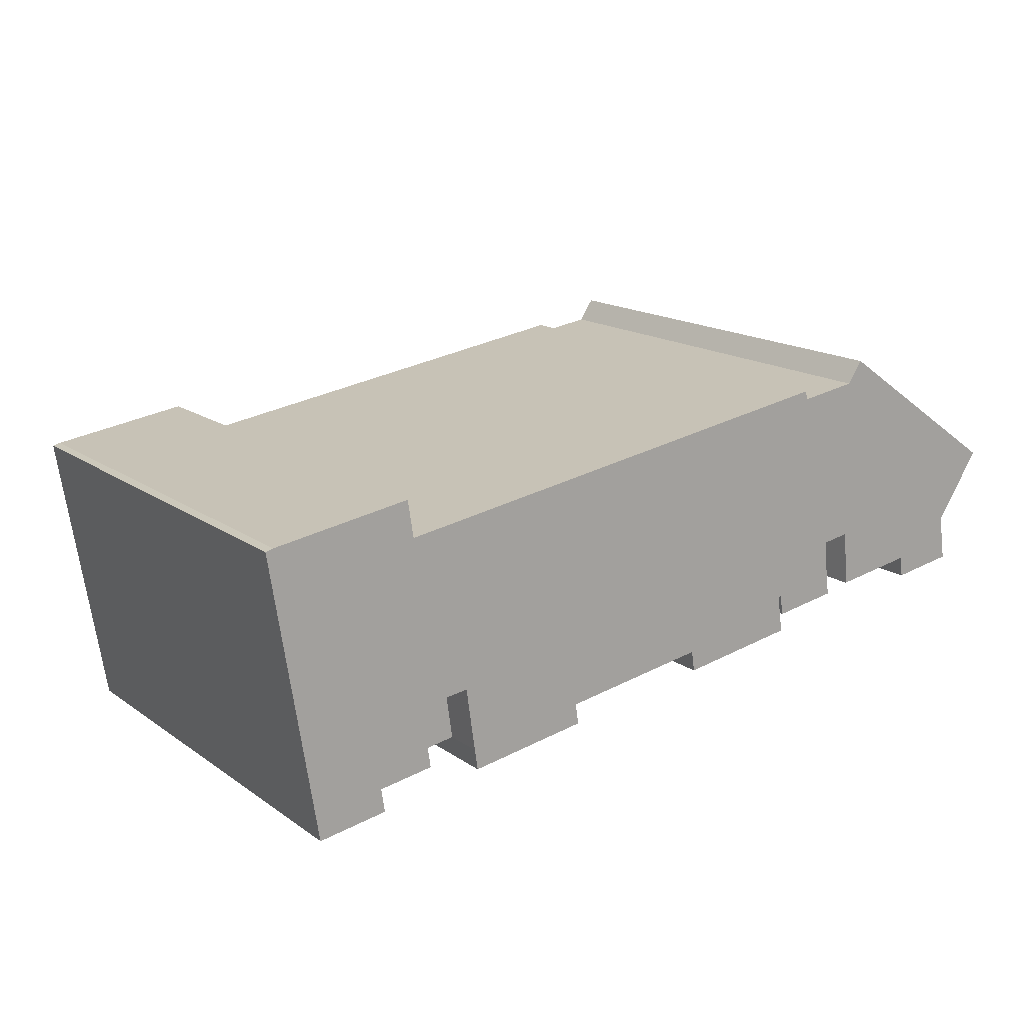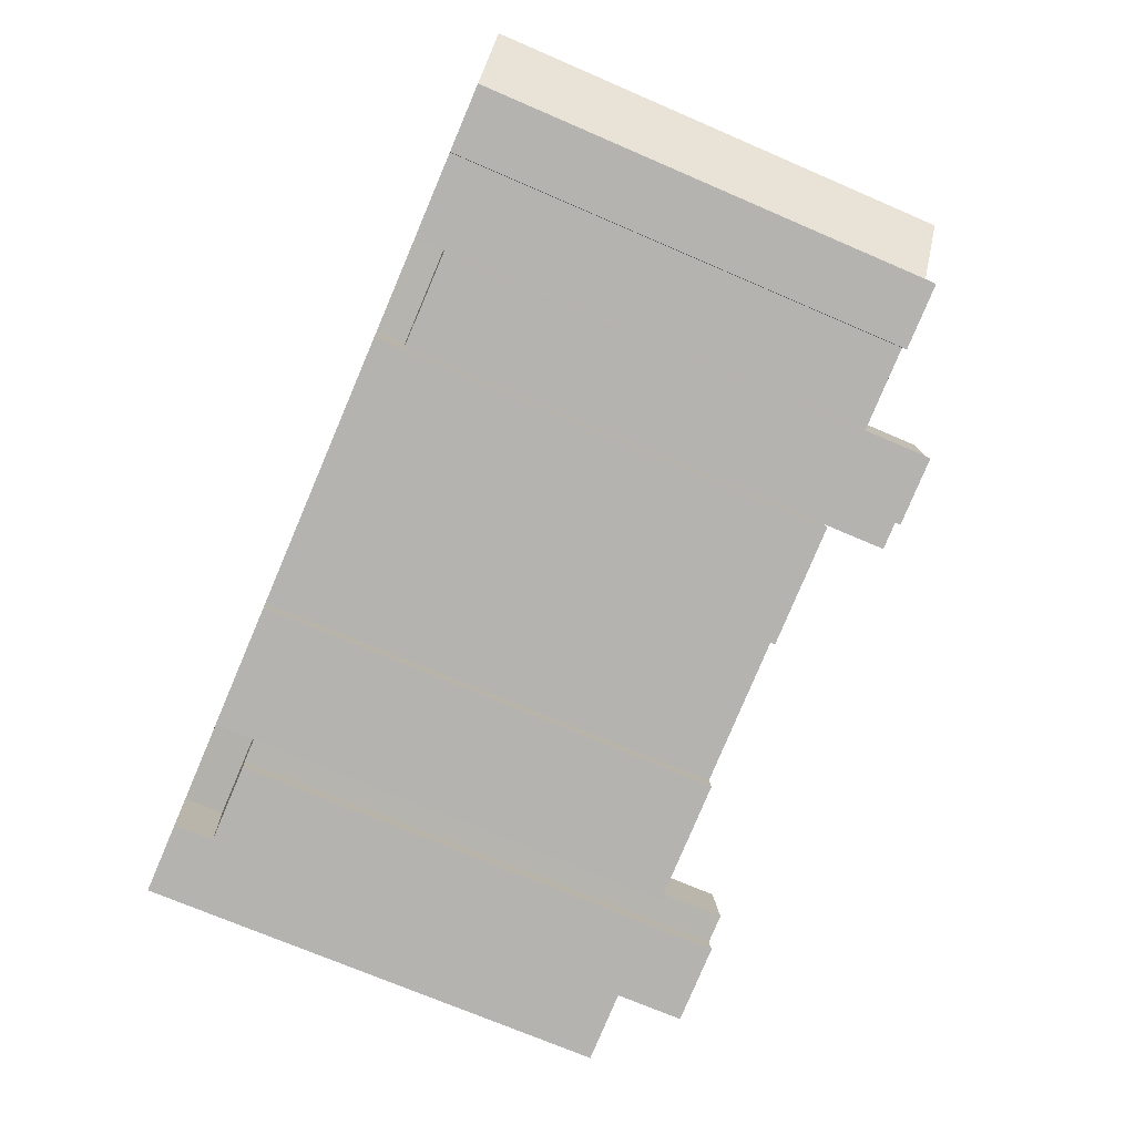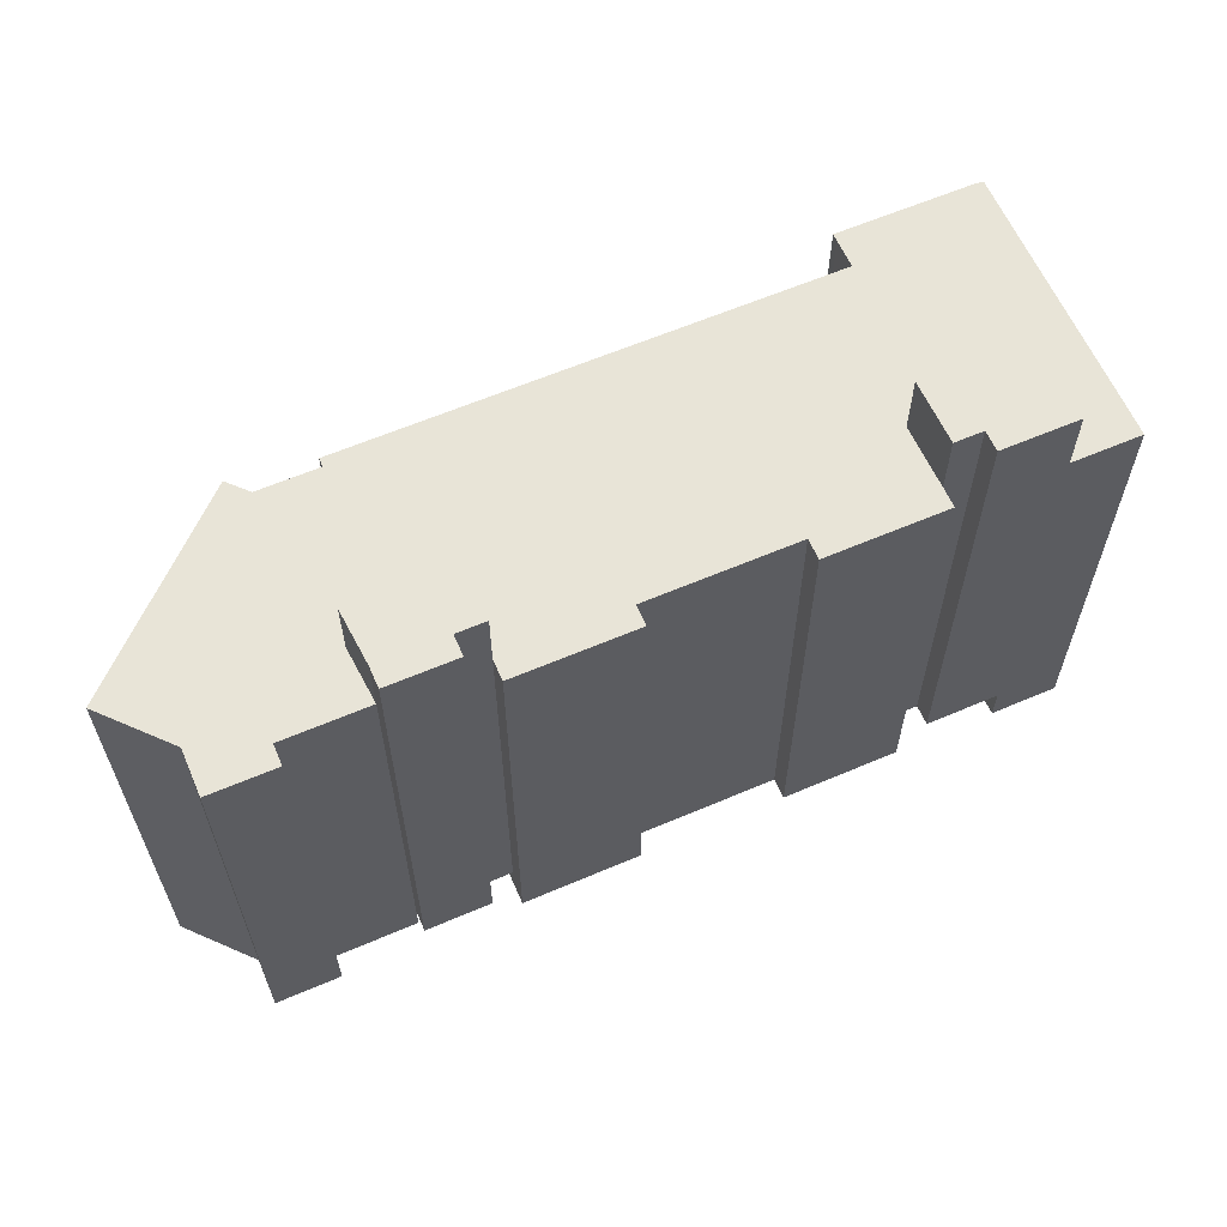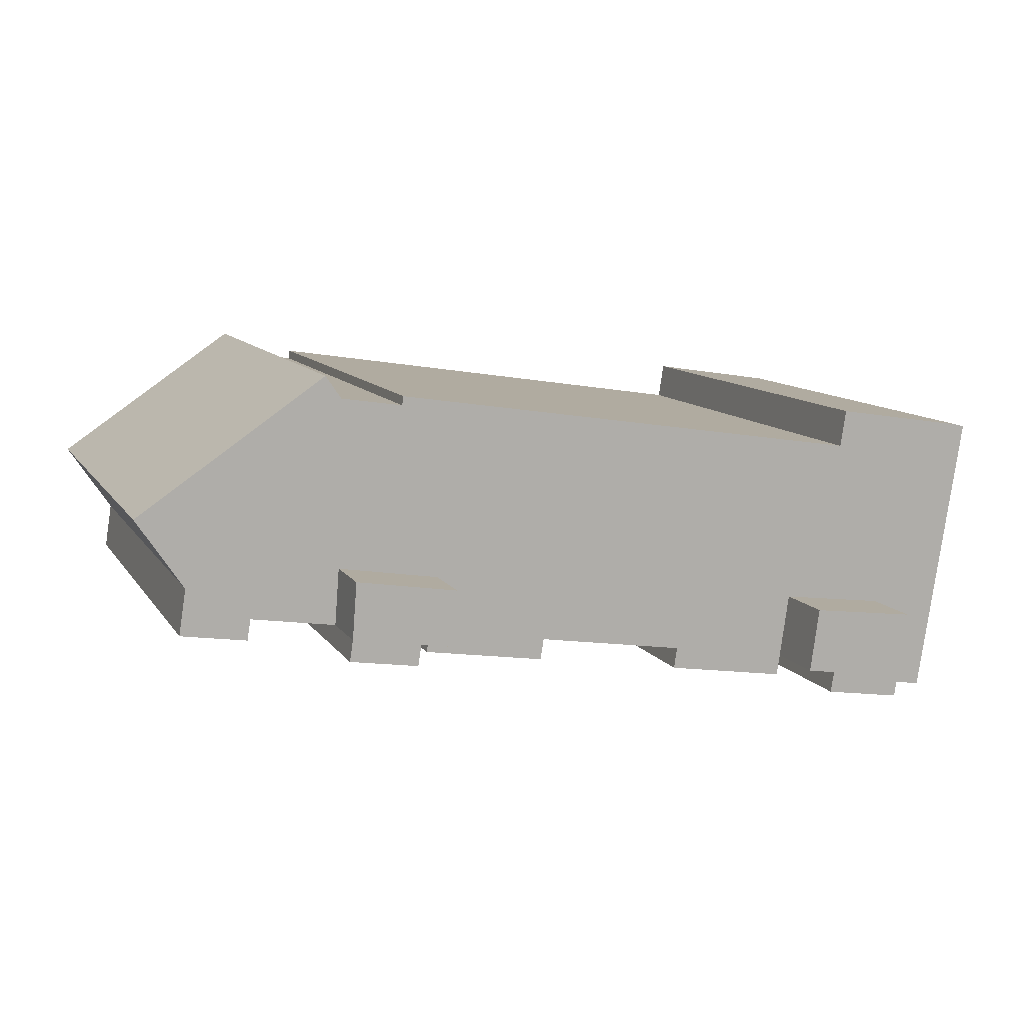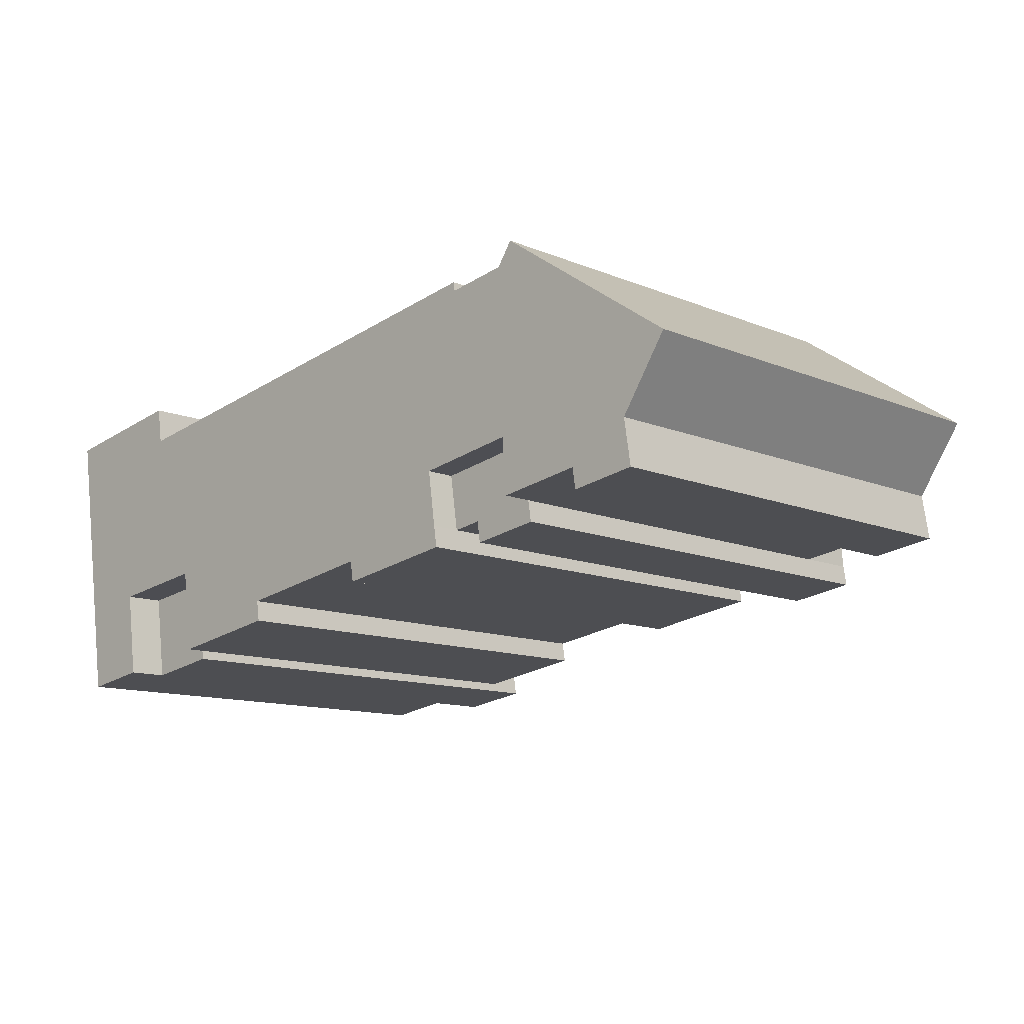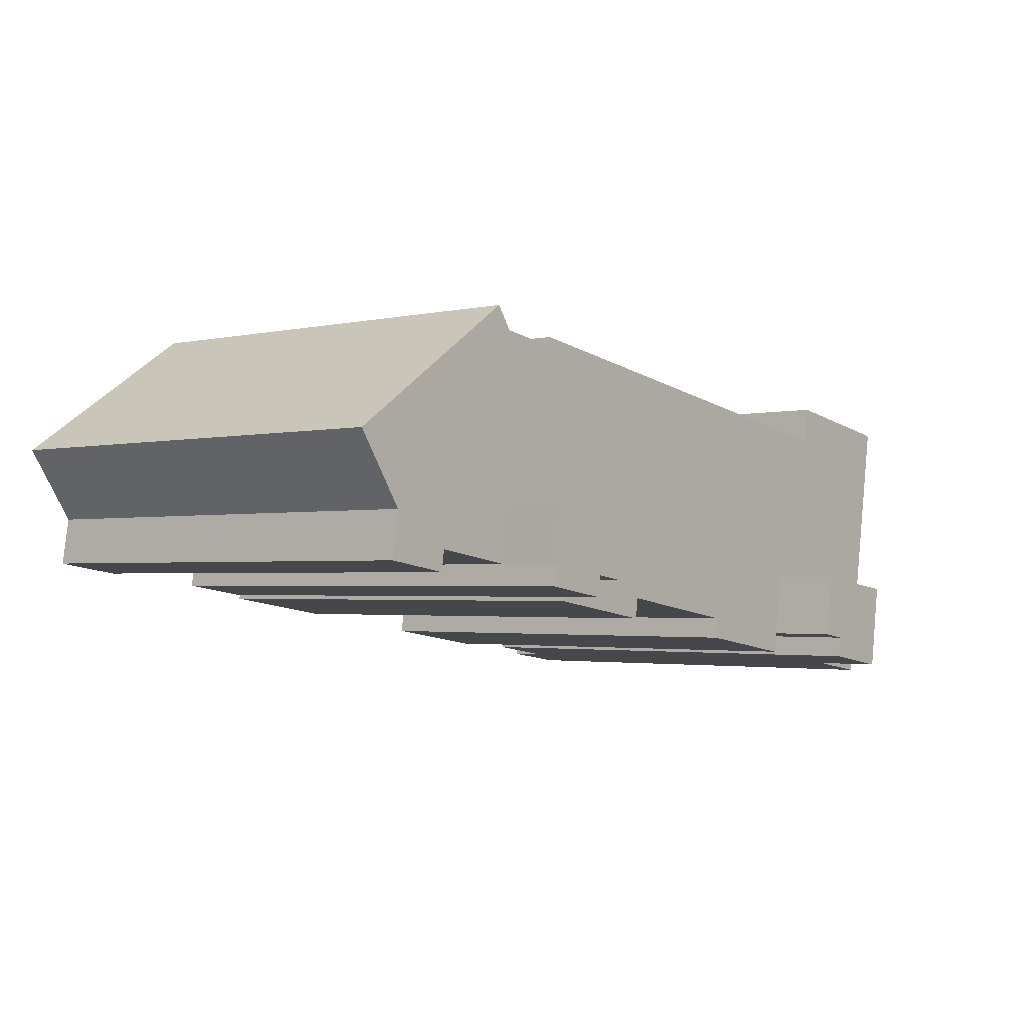
<metadata>
{"format":"obj","ext":"obj","renderer":"f3d","projection":"perspective","resolution":1024,"background":"white","views":[{"elev":16.0,"azim":-35.5,"up":"+Z"},{"elev":-71.9,"azim":66.7,"up":"+Z"},{"elev":61.3,"azim":147.7,"up":"+Y"},{"elev":10.6,"azim":159.8,"up":"+Z"},{"elev":-11.7,"azim":45.0,"up":"+Z"},{"elev":-2.1,"azim":129.2,"up":"+Z"}]}
</metadata>
<code>
v  30.77 23.87 -9.253
v  30.61 23.87 -8.255
v  34.02 23.87 -8.755
v  33.87 23.87 -7.755
v  28.85 23.87 -5.84
v  33.66 23.87 -5.068
v  29.23 23.87 -8.468
v  10.39 24 -11.36
v  4.892 24 -8.957
v  9.955 24 -8.304
v  9.026 24 -11.57
v  9.18 24 -12.57
v  5.506 24 -13.13
v  38.05 20.81 -8.135
v  37.9 20.81 -7.137
v  39.19 20.81 -7.96
v  40.86 20.81 -5.467
v  34.13 20.81 3.982
v  43.09 20.81 -2.126
v  41.2 20.81 -7.652
v  33.87 20.81 -7.755
v  33.39 20.81 2.908
v  33.66 20.81 -5.068
v  30.49 20.81 2.463
v  28.85 20.81 -5.84
v  23.55 20.81 -10.36
v  23.4 20.81 -9.364
v  29.38 20.81 -9.466
v  10.54 20.81 -12.36
v  9.955 20.81 -8.304
v  16.36 20.81 -11.47
v  10.39 20.81 -11.36
v  7.238 20.81 -0.6599
v  30.42 20.81 2.888
v  29.23 20.81 -8.468
v  16.2 20.81 -10.47
v  4.892 20.81 -8.957
v  6.609 20.81 1.055
v  4.188 20.81 0.6829
v  3.821 20.81 0.6269
v  0.36 20.81 0.09509
v  5.506 20.81 -13.13
v  2.547 20.81 -13.59
v  0.0004739 20.81 -0.0007043
v  2.181 20.81 -13.64
v  7.023 20.81 0.734
v  6.965 20.81 1.11
v  34.02 5.36e-16 -8.754
v  30.61 5.055e-16 -8.255
v  30.77 5.666e-16 -9.253
v  33.87 4.748e-16 -7.755
v  28.85 3.576e-16 -5.839
v  29.23 5.185e-16 -8.467
v  33.66 3.103e-16 -5.067
v  9.179 0.46 -12.57
v  4.892 0.46 -8.957
v  5.505 0.46 -13.13
v  9.026 0.46 -11.57
v  10.39 0.46 -11.36
v  9.955 0.46 -8.303
v  16.36 -1.41 -11.47
v  10.39 -1.41 -11.36
v  10.54 -1.41 -12.36
v  9.955 -1.41 -8.303
v  16.2 -1.41 -10.47
v  39.19 -1.41 -7.959
v  37.9 -1.41 -7.136
v  38.05 -1.41 -8.134
v  41.2 -1.41 -7.651
v  33.66 -1.41 -5.067
v  43.09 -1.41 -2.126
v  33.39 -1.41 2.908
v  30.49 -1.41 2.464
v  34.13 -1.41 3.982
v  28.85 -1.41 -5.839
v  7.237 -1.41 -0.6592
v  29.23 -1.41 -8.467
v  30.42 -1.41 2.889
v  40.86 -1.41 -5.466
v  33.87 -1.41 -7.755
v  29.38 -1.41 -9.465
v  23.4 -1.41 -9.363
v  23.55 -1.41 -10.36
v  0 -1.41 -8.634e-17
v  0.3595 -1.41 0.09579
v  3.821 -1.41 0.6276
v  7.023 -1.41 0.7347
v  4.187 -1.41 0.6836
v  6.608 -1.41 1.056
v  6.964 -1.41 1.11
v  2.547 -1.41 -13.59
v  2.181 -1.41 -13.64
v  5.505 -1.41 -13.13
v  4.892 -1.41 -8.957
g defaultobject
f 1 2 3
f 4 5 6
f 5 4 3
f 5 3 2
f 5 2 7
f 8 9 10
f 9 8 11
f 9 11 12
f 9 12 13
f 14 15 16
f 17 18 19
f 18 17 20
f 18 20 16
f 18 16 15
f 18 15 21
f 18 21 22
f 22 21 23
f 23 24 22
f 24 23 25
f 26 27 28
f 29 30 31
f 30 29 32
f 24 33 34
f 33 24 25
f 33 25 35
f 33 35 28
f 33 28 27
f 33 27 36
f 33 36 31
f 33 31 30
f 33 30 37
f 33 37 38
f 38 37 39
f 39 37 40
f 40 37 41
f 41 37 42
f 41 42 43
f 41 43 44
f 44 43 45
f 46 38 47
f 38 46 33
f 48 49 50
f 49 48 51
f 49 52 53
f 52 49 51
f 52 51 54
f 55 56 57
f 56 55 58
f 56 58 59
f 56 59 60
f 61 62 63
f 62 61 64
f 64 61 65
f 66 67 68
f 67 66 69
f 67 69 70
f 71 72 73
f 72 71 74
f 75 76 77
f 76 75 78
f 78 75 73
f 73 75 70
f 73 70 69
f 73 69 79
f 73 79 71
f 70 80 67
f 81 82 83
f 82 81 84
f 84 81 85
f 85 81 86
f 86 81 76
f 76 81 77
f 86 76 87
f 86 87 88
f 88 87 89
f 89 87 90
f 91 84 92
f 84 91 93
f 84 93 94
f 84 94 64
f 84 64 65
f 84 65 82
f 60 9 56
f 9 60 10
f 59 10 60
f 10 59 8
f 81 35 77
f 35 81 28
f 26 81 83
f 81 26 28
f 27 83 82
f 83 27 26
f 36 82 65
f 82 36 27
f 61 36 65
f 36 61 31
f 29 61 63
f 61 29 31
f 32 63 62
f 63 32 29
f 30 62 64
f 62 30 32
f 37 64 94
f 64 37 30
f 93 37 94
f 37 93 42
f 43 93 91
f 93 43 42
f 45 91 92
f 91 45 43
f 44 92 84
f 92 44 45
f 85 44 84
f 44 85 41
f 86 41 85
f 41 86 40
f 88 40 86
f 40 88 39
f 89 39 88
f 39 89 38
f 90 38 89
f 38 90 47
f 87 47 90
f 47 87 46
f 76 46 87
f 46 76 33
f 78 33 76
f 33 78 34
f 73 34 78
f 34 73 24
f 72 24 73
f 24 72 22
f 18 72 74
f 72 18 22
f 71 18 74
f 18 71 19
f 79 19 71
f 19 79 17
f 69 17 79
f 17 69 20
f 16 69 66
f 69 16 20
f 14 66 68
f 66 14 16
f 15 68 67
f 68 15 14
f 21 67 80
f 67 21 15
f 23 80 70
f 80 23 21
f 25 70 75
f 70 25 23
f 48 4 51
f 4 48 3
f 1 48 50
f 48 1 3
f 2 50 49
f 50 2 1
f 7 49 53
f 49 7 2
f 5 53 52
f 53 5 7
f 54 5 52
f 5 54 6
f 77 25 75
f 25 77 35
f 51 6 54
f 6 51 4
f 11 59 58
f 59 11 8
f 55 11 58
f 11 55 12
f 13 55 57
f 55 13 12
f 9 57 56
f 57 9 13

</code>
